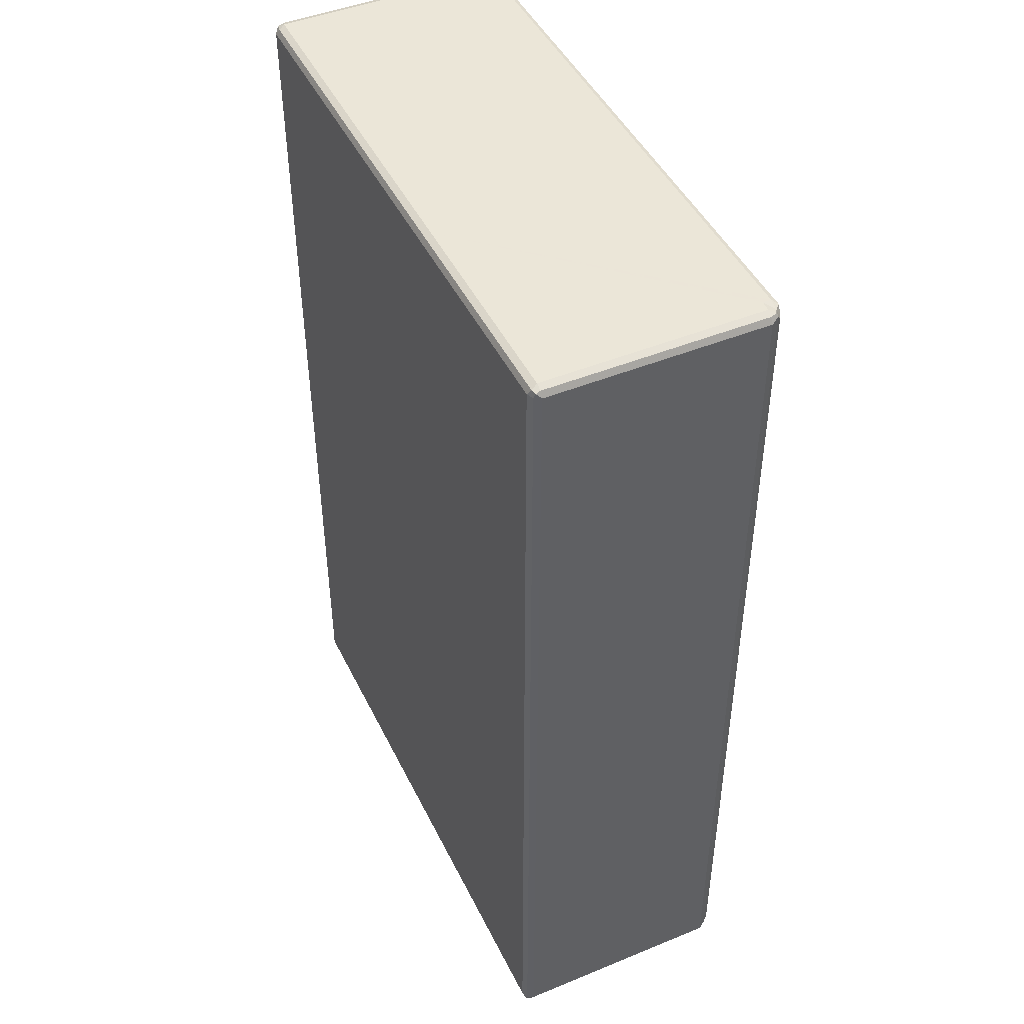
<metadata>
{"format":"obj","ext":"obj","renderer":"f3d","projection":"perspective","resolution":1024,"background":"white","views":[{"elev":46.1,"azim":-115.1,"up":"+Z"}]}
</metadata>
<code>
v -0.2273 -0.009893 -0.195
v -0.2283 -0.005267 -0.1958
v -0.2304 -0.007024 -0.192
v -0.2282 -0.0114 -0.1891
v -0.2251 -0.01296 -0.1923
v -0.2219 -0.01057 -0.1958
v -0.224 -0.007032 -0.1973
v -0.2261 -0.01436 -0.1855
v -0.2218 -0.01598 -0.183
v -0.2175 -0.01674 -0.1842
v -0.2153 -0.01513 -0.1886
v -0.2197 -0.01352 -0.1923
v -0.2304 -0.007031 0.3974
v -0.2304 0.1296 -0.192
v -0.224 0.1296 -0.1973
v -0.06335 -0.01674 -0.1269
v -0.06338 -0.01675 -0.1794
v -0.06723 -0.01675 -0.17
v -0.06659 -0.01674 -0.1599
v -0.05999 -0.01728 -0.1728
v -0.04694 -0.01889 -0.166
v -0.05995 -0.01782 -0.1663
v -0.05999 -0.01728 -0.1599
v -0.05343 -0.01835 -0.1663
v -0.05225 -0.01762 -0.1561
v -0.0405 -0.01675 -0.1794
v -0.04682 -0.01889 -0.1595
v -0.03831 -0.01885 -0.1658
v -0.06605 -0.01675 -0.1153
v -0.05685 -0.01675 -0.1035
v -0.05347 -0.01674 -0.1467
v -0.04686 -0.01782 -0.1533
v -0.0469 -0.01674 -0.1467
v -0.02725 -0.01782 -0.1533
v -0.03378 -0.01674 -0.127
v -0.05612 -0.0176 -0.118
v -0.05342 -0.01782 -0.1205
v -0.05343 -0.01782 -0.1078
v -0.04686 -0.01889 -0.1147
v -0.04686 -0.01835 -0.1078
v -0.03385 -0.01889 -0.1147
v -0.04067 -0.01887 -0.1084
v -0.2304 0.1296 0.3974
v -0.106 -0.01674 0.08953
v -0.1257 -0.01674 0.08953
v -0.1255 -0.01674 0.09626
v -0.06659 -0.01674 -0.06141
v -0.06338 -0.01675 -0.08098
v -0.06726 -0.01675 -0.07159
v -0.04397 -0.01675 -0.09447
v -0.0469 -0.01728 -0.1012
v -0.0405 -0.01675 -0.08102
v -0.05999 -0.01728 -0.07439
v -0.05995 -0.01782 -0.06783
v -0.04693 -0.01889 -0.06757
v -0.05343 -0.01835 -0.06783
v -0.05999 -0.01728 -0.06141
v -0.05347 -0.01674 -0.04829
v -0.05225 -0.01761 -0.05766
v -0.03809 -0.01888 -0.06715
v -0.04682 -0.01889 -0.06111
v -0.04686 -0.01782 -0.05485
v -0.03382 -0.01889 -0.06111
v -0.0637 -0.01675 -0.03458
v -0.06726 -0.01675 -0.02555
v -0.06659 -0.01674 -0.01547
v -0.05682 -0.01674 -0.005019
v -0.05999 -0.01728 -0.02792
v -0.03676 -0.01675 -0.03502
v -0.04929 -0.01846 -0.02292
v -0.04691 -0.01674 -0.04829
v -0.04037 -0.01854 -0.02246
v -0.05995 -0.01782 -0.02136
v -0.05999 -0.01728 -0.01547
v -0.05343 -0.01836 -0.02136
v -0.05343 -0.01835 -0.01522
v -0.05343 -0.01782 -0.009343
v -0.04682 -0.01996 -0.01497
v -0.03386 -0.01996 -0.01497
v -0.04686 -0.01835 -0.009343
v -0.0469 -0.01728 -0.00278
v -0.04044 -0.01867 -0.008764
v -0.1162 -0.01675 0.08885
v -0.1256 -0.01675 0.1257
v -0.1191 -0.01728 0.0961
v -0.1129 -0.01782 0.0961
v -0.113 -0.01887 0.1078
v -0.1063 -0.01728 0.0961
v -0.103 -0.01763 0.1037
v -0.09303 -0.01675 0.1056
v -0.04448 -0.01675 0.003696
v -0.0009642 -0.01674 0.08953
v -0.0007558 -0.01674 0.09629
v -0.2218 -0.01597 0.3992
v -0.2175 -0.01674 0.3974
v -0.1125 -0.01674 0.142
v -0.09285 -0.01674 0.142
v -0.1191 -0.01782 0.1223
v -0.1161 -0.01763 0.1278
v -0.1066 -0.01889 0.1092
v -0.1068 -0.01887 0.1237
v -0.1132 -0.01889 0.1222
v -0.1001 -0.01782 0.1092
v -0.09292 -0.01674 0.1352
v -0.1125 -0.01728 0.1354
v -0.1063 -0.01782 0.1353
v -0.1024 -0.01675 0.1427
v -0.09974 -0.01728 0.1354
v -0.0008854 -0.01674 0.1257
v -0.2282 -0.01141 0.3992
v -0.2261 -0.01436 0.3955
v -0.2272 -0.01053 0.4015
v -0.2283 -0.007032 0.4011
v -0.224 -0.007451 0.4027
v -0.224 -0.01274 0.4009
v -0.2207 -0.01597 0.4011
v -0.2175 -0.01302 0.4027
v -0.2175 -0.007869 0.4027
v -0.224 0.1296 0.4027
v -0.104 -0.01302 0.4027
v -0.0872 0.1296 0.4027
v 0.1368 -0.01674 0.3973
v 0.004944 -0.01302 0.4027
v -0.2283 0.1316 -0.1958
v -0.2273 0.1341 -0.195
v -0.224 0.1336 -0.1958
v -0.224 0.1355 -0.192
v -0.2283 0.1336 -0.192
v -0.2283 0.1336 0.3974
v 0.1433 0.1296 -0.1973
v 0.1433 0.1355 -0.192
v 0.1074 0.1355 -0.1077
v -0.224 0.1355 0.1064
v -0.02076 0.1355 0.0911
v -0.224 0.1355 0.3974
v -0.1151 0.1355 0.2941
v -0.07942 0.1355 0.2074
v -0.2283 0.1296 0.4011
v -0.2262 0.1336 0.4011
v -0.2288 0.1327 0.4003
v -0.1035 0.1355 0.3974
v 0.02257 0.1296 0.4027
v 0.1412 0.1336 0.4011
v 0.1433 -0.007032 -0.1973
v 0.139 -0.01057 -0.1958
v 0.1325 -0.01513 -0.1885
v 0.1347 -0.01352 -0.1923
v -0.03378 -0.01674 -0.1795
v -0.03378 -0.01728 -0.1728
v -0.02369 -0.01675 -0.1701
v -0.03382 -0.01889 -0.1595
v -0.02725 -0.01782 -0.1663
v -0.02459 -0.0176 -0.1559
v -0.01477 -0.01676 -0.1584
v -0.0173 -0.01675 -0.1469
v -0.03382 -0.01782 -0.1205
v -0.02722 -0.01674 -0.127
v -0.02823 -0.01764 -0.1173
v -0.03202 -0.01884 -0.1084
v -0.01409 -0.01674 -0.1139
v -0.02069 -0.01728 -0.1139
v -0.02073 -0.01782 -0.1078
v -0.01342 -0.01675 -0.1038
v 0.06132 -0.01675 -0.1794
v 0.05742 -0.01674 -0.17
v 0.06466 -0.01728 -0.1728
v 0.06061 -0.01681 -0.1589
v 0.06466 -0.01782 -0.1663
v 0.0581 -0.01674 -0.127
v 0.0581 -0.01674 -0.0811
v 0.07123 -0.01674 -0.1467
v 0.05743 -0.01675 -0.1176
v 0.065 -0.01675 -0.1269
v 0.06466 -0.01728 -0.1205
v 0.0581 -0.01674 -0.1074
v 0.06466 -0.01782 -0.1143
v 0.06466 -0.01728 -0.1078
v 0.1368 -0.01674 -0.1842
v 0.07771 -0.01889 -0.166
v 0.07123 -0.01836 -0.1663
v 0.0724 -0.01762 -0.1561
v 0.07779 -0.01889 -0.1595
v 0.08429 -0.01675 -0.1794
v 0.09092 -0.01674 -0.1795
v 0.09092 -0.01728 -0.1728
v 0.08584 -0.01886 -0.1658
v 0.09049 -0.01889 -0.1595
v 0.1013 -0.01675 -0.1699
v 0.09705 -0.01782 -0.1663
v 0.09982 -0.01762 -0.1565
v 0.1093 -0.01676 -0.1592
v 0.07779 -0.01782 -0.1533
v 0.07779 -0.01674 -0.1467
v 0.09092 -0.01674 -0.127
v 0.09705 -0.01782 -0.1533
v 0.09748 -0.01674 -0.127
v 0.09049 -0.01782 -0.1205
v 0.07639 -0.01887 -0.1146
v 0.07217 -0.01764 -0.1046
v 0.07779 -0.01889 -0.1082
v 0.0906 -0.01888 -0.1084
v 0.09006 -0.01889 -0.1147
v 0.104 -0.01674 -0.1467
v 0.1106 -0.01674 -0.1467
v 0.1088 -0.01675 -0.1146
v 0.09617 -0.01762 -0.1174
v 0.1008 -0.01803 -0.1075
v 0.1113 -0.01675 -0.1037
v 0.139 -0.01433 -0.1886
v 0.1417 -0.01496 -0.1879
v 0.1411 -0.01517 -0.1842
v 0.1454 -0.01314 -0.1851
v 0.1425 -0.01283 -0.1907
v 0.1455 -0.01057 -0.1958
v 0.1411 -0.01598 -0.1795
v 0.1454 -0.01436 -0.1795
v 0.148 -0.00998 -0.195
v 0.1497 -0.007031 -0.192
v 0.1476 -0.007033 -0.1958
v 0.1476 -0.01099 -0.1861
v 0.1476 -0.01141 -0.1795
v 0.1497 0.1296 -0.192
v 0.1497 0.08159 0.007905
v -0.02097 -0.01675 -0.09436
v -0.03326 -0.01676 -0.08089
v -0.02069 -0.01728 -0.1012
v -0.01409 -0.01674 -0.09423
v -0.03382 -0.01736 -0.07408
v -0.02383 -0.01684 -0.07136
v -0.02725 -0.01782 -0.06783
v -0.02725 -0.01782 -0.05485
v -0.02445 -0.01764 -0.05791
v -0.01405 -0.01675 -0.05964
v -0.01736 -0.01675 -0.04842
v -0.03378 -0.01728 -0.02792
v -0.02404 -0.01675 -0.0261
v -0.03382 -0.01836 -0.02136
v -0.02725 -0.01782 -0.02136
v -0.02725 -0.01835 -0.01522
v -0.03287 -0.01873 -0.009067
v -0.02725 -0.01835 -0.009343
v -0.02069 -0.01728 -0.01547
v -0.01409 -0.01674 -0.01547
v -0.02073 -0.01782 -0.009343
v -0.02069 -0.01728 -0.00278
v -0.01342 -0.01675 -0.005352
v -0.01723 -0.01675 0.004094
v 0.0581 -0.01674 -0.008911
v 0.0581 -0.01674 -0.06141
v 0.07415 -0.01675 -0.09443
v 0.06476 -0.01675 -0.08102
v 0.05743 -0.01675 -0.07158
v 0.06466 -0.01728 -0.07439
v 0.06466 -0.01782 -0.06783
v 0.06466 -0.01728 -0.06141
v 0.07123 -0.01674 -0.04829
v 0.0581 -0.01674 -0.0286
v 0.06099 -0.01675 -0.03457
v 0.06466 -0.01728 -0.02792
v 0.0581 -0.01674 -0.01547
v 0.06845 -0.01847 -0.01637
v 0.06466 -0.01728 -0.009343
v 0.005489 -0.01674 0.08952
v 0.02529 -0.01674 0.08953
v 0.007376 -0.0176 0.0989
v 0.03185 -0.01674 0.08953
v 0.07424 -0.01674 0.004101
v 0.02519 -0.01996 0.1092
v 0.019 -0.01889 0.1027
v 0.02557 -0.01785 0.09631
v 0.03185 -0.01728 0.0961
v 0.03841 -0.01728 0.1027
v 0.04487 -0.01675 0.1058
v 0.07779 -0.01782 -0.1016
v 0.08783 -0.01675 -0.08096
v 0.1073 -0.01675 -0.09436
v 0.0761 -0.01885 -0.06736
v 0.08533 -0.01888 -0.06744
v 0.07242 -0.01762 -0.05767
v 0.07779 -0.01889 -0.06111
v 0.07779 -0.01782 -0.05485
v 0.09092 -0.01728 -0.07439
v 0.09049 -0.01889 -0.06111
v 0.09705 -0.01782 -0.05485
v 0.1036 -0.01728 -0.1012
v 0.1013 -0.01675 -0.07142
v 0.09705 -0.01782 -0.06783
v 0.09982 -0.01762 -0.05807
v 0.1036 -0.01728 -0.06141
v 0.1106 -0.01674 -0.06141
v 0.08794 -0.01675 -0.03503
v 0.07779 -0.01674 -0.04829
v 0.07443 -0.01851 -0.02242
v 0.08426 -0.01843 -0.02315
v 0.09092 -0.01728 -0.02792
v 0.07779 -0.01996 -0.01497
v 0.07774 -0.01797 -0.004438
v 0.07123 -0.01728 -0.00278
v 0.09006 -0.01996 -0.01497
v 0.09049 -0.01836 -0.02136
v 0.0919 -0.01863 -0.008451
v 0.1072 -0.01675 -0.0485
v 0.1009 -0.01675 -0.02584
v 0.09705 -0.01782 -0.02136
v 0.09705 -0.01835 -0.01522
v 0.1036 -0.01728 -0.01547
v 0.09705 -0.01835 -0.009343
v 0.1032 -0.01782 -0.009343
v 0.1036 -0.01728 -0.00278
v 0.1106 -0.01674 -0.01547
v 0.1113 -0.01675 -0.00528
v 0.1074 -0.01675 0.004029
v 0.1411 -0.01598 0.3974
v 0.1497 0.02665 0.2123
v 0.005597 -0.01782 0.1223
v 0.0123 -0.0191 0.1118
v 0.008713 -0.01764 0.1278
v 0.01138 -0.01889 0.1222
v 0.01216 -0.01674 0.142
v 0.01216 -0.01728 0.1354
v 0.0448 -0.01674 0.1388
v 0.01861 -0.01997 0.1092
v 0.01861 -0.01997 0.1158
v 0.02517 -0.01997 0.1158
v 0.01827 -0.01943 0.1223
v 0.01833 -0.01835 0.1288
v 0.02484 -0.01943 0.1223
v 0.02484 -0.01889 0.1288
v 0.03652 -0.0182 0.1092
v 0.03586 -0.01827 0.1255
v 0.03218 -0.01782 0.1289
v 0.01833 -0.01782 0.1353
v 0.0222 -0.01674 0.1425
v 0.02489 -0.01728 0.1354
v 0.03185 -0.01728 0.1354
v 0.03841 -0.01728 0.1354
v 0.1497 -0.007033 0.3974
v 0.1454 -0.01436 0.3974
v 0.1476 -0.01141 0.3974
v 0.1497 0.1296 0.3974
v 0.1368 -0.01302 0.4027
v 0.1368 -0.01597 0.4011
v 0.1433 0.1296 0.4027
v 0.1433 -0.007849 0.4026
v 0.14 -0.01617 0.4003
v 0.1433 -0.01335 0.4015
v 0.1465 -0.01217 0.4003
v 0.1476 -0.009168 0.4011
v 0.1476 0.1276 0.4011
v 0.1433 0.1336 -0.1958
v 0.1476 0.1296 -0.1958
v 0.1476 0.1336 -0.1939
v 0.1466 0.1327 -0.1962
v 0.1433 0.1355 0.1055
v 0.1476 0.1336 0.3955
v 0.1433 0.1355 0.1994
v 0.1433 0.1355 0.3034
v 0.1433 0.1355 0.3974
v 0.1466 0.1327 0.4003
f 1 3 2
f 1 4 3
f 1 5 4
f 1 6 5
f 1 7 6
f 1 2 7
f 4 5 8
f 5 9 8
f 5 10 9
f 5 11 10
f 5 12 11
f 6 12 5
f 13 14 3
f 10 17 16
f 17 19 16
f 17 18 19
f 17 20 18
f 17 21 20
f 18 20 22
f 18 23 19
f 18 22 23
f 20 24 22
f 20 21 24
f 22 25 23
f 22 24 25
f 10 26 17
f 17 26 21
f 24 27 25
f 24 21 27
f 21 26 28
f 21 28 27
f 19 23 31
f 19 31 16
f 23 25 31
f 25 27 32
f 25 33 31
f 25 32 33
f 27 34 32
f 32 34 33
f 31 35 16
f 31 33 35
f 16 36 29
f 16 37 36
f 29 38 30
f 29 36 38
f 16 35 37
f 37 39 36
f 36 40 38
f 36 39 40
f 37 41 39
f 39 42 40
f 39 41 42
f 4 13 3
f 44 45 10
f 45 46 10
f 16 47 10
f 10 47 44
f 29 30 16
f 16 30 48
f 16 48 47
f 48 49 47
f 30 50 48
f 38 51 30
f 38 40 51
f 30 51 50
f 40 42 51
f 51 42 50
f 50 52 48
f 48 53 49
f 49 53 54
f 48 55 53
f 53 56 54
f 53 55 56
f 49 57 47
f 49 54 57
f 47 57 58
f 54 59 57
f 54 56 59
f 57 59 58
f 48 52 55
f 55 52 60
f 56 61 59
f 56 55 61
f 59 61 62
f 55 63 61
f 55 60 63
f 61 63 62
f 64 65 47
f 47 66 67
f 47 65 66
f 47 58 64
f 64 68 65
f 64 70 68
f 64 69 70
f 59 71 58
f 59 62 71
f 58 71 64
f 64 71 69
f 69 72 70
f 65 68 73
f 65 74 66
f 65 73 74
f 68 75 73
f 68 70 75
f 73 76 74
f 73 75 76
f 66 74 67
f 74 77 67
f 74 76 77
f 75 78 76
f 75 70 78
f 70 79 78
f 70 72 79
f 76 80 77
f 76 78 80
f 77 81 67
f 77 80 81
f 78 82 80
f 78 79 82
f 80 82 81
f 45 85 46
f 45 83 85
f 45 44 83
f 83 86 85
f 85 87 46
f 85 86 87
f 83 88 86
f 83 44 88
f 86 89 87
f 86 88 89
f 88 44 89
f 44 90 89
f 47 67 44
f 67 91 44
f 67 81 91
f 81 82 91
f 91 92 44
f 44 93 90
f 44 92 93
f 9 94 8
f 9 10 94
f 94 10 95
f 10 96 95
f 46 84 10
f 10 84 96
f 95 96 97
f 84 46 98
f 84 98 99
f 84 99 96
f 46 87 98
f 87 89 100
f 87 100 101
f 98 87 102
f 98 102 99
f 87 101 102
f 102 101 99
f 89 103 100
f 100 103 101
f 89 90 103
f 101 103 104
f 103 90 104
f 99 105 96
f 99 106 105
f 99 101 106
f 105 107 96
f 105 106 107
f 96 107 97
f 101 108 106
f 101 104 108
f 106 108 107
f 108 97 107
f 108 104 97
f 90 93 104
f 104 109 97
f 4 110 13
f 4 8 110
f 110 8 111
f 112 114 113
f 112 115 114
f 110 113 13
f 110 112 113
f 110 115 112
f 110 111 115
f 94 111 8
f 116 117 115
f 94 115 111
f 94 116 115
f 94 95 116
f 115 118 114
f 115 117 118
f 114 118 119
f 116 120 117
f 117 120 121
f 117 121 118
f 95 97 122
f 95 122 116
f 116 123 120
f 120 123 121
f 2 3 124
f 2 15 7
f 2 124 15
f 124 3 14
f 125 127 126
f 125 128 127
f 124 128 125
f 124 14 128
f 124 126 15
f 124 125 126
f 128 129 127
f 14 129 128
f 7 15 130
f 15 126 130
f 129 133 127
f 13 43 14
f 14 43 129
f 133 134 127
f 127 134 132
f 129 135 133
f 133 136 137
f 133 137 134
f 113 114 119
f 113 119 138
f 13 113 138
f 13 138 43
f 129 139 135
f 129 140 139
f 138 139 140
f 138 119 139
f 43 140 129
f 43 138 140
f 118 121 119
f 133 135 136
f 136 135 141
f 119 121 139
f 135 139 141
f 141 139 143
f 121 143 139
f 121 142 143
f 6 145 12
f 6 7 145
f 11 146 10
f 11 147 146
f 11 12 147
f 145 147 12
f 145 7 144
f 10 148 26
f 26 148 149
f 148 150 149
f 148 10 150
f 26 149 28
f 28 151 27
f 149 152 28
f 149 150 152
f 28 153 151
f 28 152 153
f 152 154 153
f 152 150 154
f 150 10 154
f 27 151 34
f 151 153 34
f 34 155 33
f 33 155 35
f 34 153 155
f 153 154 155
f 35 156 37
f 35 155 157
f 35 158 156
f 35 157 158
f 37 156 41
f 41 159 42
f 156 158 41
f 41 158 159
f 155 160 157
f 158 157 161
f 158 162 159
f 158 161 162
f 157 160 161
f 161 163 162
f 161 160 163
f 154 10 155
f 10 160 155
f 10 165 160
f 10 164 165
f 164 166 165
f 165 166 168
f 165 168 167
f 160 165 169
f 165 171 169
f 165 167 171
f 169 172 160
f 160 172 170
f 171 173 169
f 169 174 172
f 169 173 174
f 172 174 176
f 172 177 175
f 172 176 177
f 146 178 10
f 164 179 166
f 166 180 168
f 166 179 180
f 168 181 167
f 168 180 181
f 180 182 181
f 180 179 182
f 10 183 164
f 10 178 183
f 164 183 179
f 178 184 183
f 183 184 185
f 179 183 186
f 179 187 182
f 179 186 187
f 183 185 186
f 184 188 185
f 184 178 188
f 185 189 186
f 185 188 189
f 186 190 187
f 186 189 190
f 189 191 190
f 189 188 191
f 188 178 191
f 167 181 171
f 181 182 192
f 181 193 171
f 181 192 193
f 182 195 192
f 182 187 195
f 192 195 193
f 193 196 171
f 171 196 194
f 171 194 173
f 174 198 176
f 174 173 198
f 176 199 177
f 176 198 199
f 173 197 198
f 198 200 199
f 173 194 197
f 198 201 200
f 197 202 198
f 198 202 201
f 187 190 195
f 195 203 193
f 195 190 203
f 193 203 196
f 191 204 190
f 190 204 203
f 203 205 196
f 203 204 205
f 194 206 197
f 194 196 206
f 197 206 202
f 202 207 201
f 202 206 207
f 206 196 205
f 206 205 207
f 205 208 207
f 205 178 208
f 146 209 178
f 146 147 209
f 210 212 211
f 210 213 212
f 209 211 178
f 209 210 211
f 209 213 210
f 209 147 213
f 145 213 147
f 145 214 213
f 145 144 214
f 211 216 215
f 211 212 216
f 178 211 215
f 217 219 218
f 214 217 213
f 214 219 217
f 214 144 219
f 217 218 220
f 213 220 212
f 213 217 220
f 220 218 221
f 212 221 216
f 212 220 221
f 191 178 204
f 204 178 205
f 144 130 219
f 219 222 218
f 218 222 223
f 159 224 42
f 42 224 50
f 50 224 52
f 52 224 225
f 159 226 224
f 159 162 226
f 162 163 226
f 226 227 224
f 226 163 227
f 224 227 225
f 52 225 228
f 52 228 60
f 225 229 228
f 228 230 60
f 228 229 230
f 63 231 62
f 60 232 63
f 60 230 232
f 63 232 231
f 225 227 233
f 225 233 229
f 230 233 232
f 230 229 233
f 160 227 163
f 62 234 71
f 62 231 234
f 234 69 71
f 69 235 72
f 69 236 235
f 231 232 234
f 232 233 234
f 69 234 236
f 72 235 237
f 72 237 79
f 235 238 237
f 235 236 238
f 237 239 79
f 237 238 239
f 79 240 82
f 79 241 240
f 79 239 241
f 238 242 239
f 238 236 242
f 236 243 242
f 239 244 241
f 239 242 244
f 241 245 240
f 241 244 245
f 242 246 244
f 242 243 246
f 244 246 245
f 234 233 243
f 234 243 236
f 243 233 248
f 243 248 246
f 246 248 247
f 160 170 227
f 227 249 233
f 227 170 249
f 172 175 170
f 175 250 170
f 170 250 251
f 170 252 249
f 170 253 252
f 170 251 253
f 252 253 254
f 252 255 249
f 252 254 255
f 249 255 256
f 233 249 257
f 233 257 248
f 249 258 257
f 249 256 258
f 258 259 257
f 257 260 248
f 257 261 260
f 257 259 261
f 260 262 248
f 260 261 262
f 82 247 91
f 82 240 247
f 240 245 247
f 245 246 247
f 91 247 92
f 92 265 93
f 92 263 265
f 247 248 266
f 247 266 92
f 248 267 266
f 92 266 263
f 263 266 264
f 264 268 263
f 263 269 265
f 263 268 269
f 264 270 268
f 264 271 270
f 264 266 271
f 271 272 270
f 271 266 272
f 267 273 266
f 266 273 272
f 177 199 175
f 175 199 250
f 199 200 274
f 199 274 250
f 250 275 251
f 200 201 274
f 274 201 250
f 201 276 250
f 250 276 275
f 253 277 254
f 253 251 277
f 275 278 251
f 251 278 277
f 254 279 255
f 254 277 279
f 255 279 256
f 277 280 279
f 279 280 281
f 275 282 278
f 277 283 280
f 277 278 283
f 280 284 281
f 280 283 284
f 207 285 201
f 201 285 276
f 207 208 285
f 285 208 276
f 208 178 276
f 275 286 282
f 275 276 286
f 282 287 278
f 282 286 287
f 278 288 283
f 278 287 288
f 283 288 284
f 287 289 288
f 287 286 289
f 286 290 289
f 289 290 288
f 258 256 291
f 279 292 256
f 279 281 292
f 256 292 291
f 258 293 259
f 258 291 293
f 291 294 293
f 281 284 292
f 291 295 294
f 259 293 261
f 293 296 261
f 261 297 262
f 262 298 248
f 262 297 298
f 261 296 297
f 293 299 296
f 293 294 299
f 294 295 300
f 294 300 299
f 296 301 297
f 296 299 301
f 284 302 292
f 292 303 291
f 292 302 303
f 284 288 302
f 291 303 295
f 288 290 302
f 290 178 302
f 302 178 303
f 295 304 300
f 295 303 304
f 300 305 299
f 300 304 305
f 304 306 305
f 304 303 306
f 299 307 301
f 299 305 307
f 305 308 307
f 305 306 308
f 307 309 301
f 307 308 309
f 303 310 306
f 303 178 310
f 306 311 308
f 306 310 311
f 308 311 309
f 276 178 286
f 286 178 290
f 310 178 311
f 248 298 267
f 298 297 267
f 297 301 267
f 301 312 267
f 301 309 312
f 309 311 312
f 311 178 312
f 267 312 122
f 267 122 273
f 312 178 122
f 178 215 122
f 215 216 313
f 122 215 313
f 218 223 314
f 104 93 109
f 109 93 315
f 93 316 315
f 93 265 316
f 109 315 317
f 315 316 318
f 315 318 317
f 109 317 319
f 317 320 319
f 319 321 109
f 109 321 97
f 265 322 316
f 265 269 322
f 316 322 323
f 269 268 322
f 322 324 323
f 322 268 324
f 316 325 318
f 316 323 325
f 318 326 317
f 318 325 326
f 323 327 325
f 323 324 327
f 325 328 326
f 325 327 328
f 268 270 329
f 268 329 324
f 270 272 329
f 324 330 327
f 324 329 330
f 327 331 328
f 327 330 331
f 317 332 320
f 317 326 332
f 320 333 319
f 320 332 333
f 326 334 332
f 326 328 334
f 332 334 333
f 319 333 321
f 328 335 334
f 328 331 335
f 334 335 333
f 331 336 335
f 331 330 336
f 335 336 333
f 272 273 329
f 329 273 330
f 330 273 321
f 330 321 336
f 336 321 333
f 321 122 97
f 273 122 321
f 221 218 337
f 337 218 314
f 313 216 338
f 216 221 338
f 221 337 339
f 338 221 339
f 123 142 121
f 116 341 123
f 116 342 341
f 122 342 116
f 123 341 344
f 123 344 343
f 313 346 345
f 313 338 346
f 342 346 341
f 342 345 346
f 122 345 342
f 122 313 345
f 341 346 344
f 339 348 347
f 339 337 348
f 346 348 344
f 346 347 348
f 338 347 346
f 338 339 347
f 314 340 337
f 337 349 348
f 344 348 349
f 337 340 349
f 7 130 144
f 126 131 350
f 126 127 131
f 130 126 350
f 127 132 131
f 219 351 222
f 130 351 219
f 351 352 222
f 351 353 352
f 350 352 353
f 350 131 352
f 130 353 351
f 130 350 353
f 132 354 131
f 131 354 352
f 222 352 355
f 354 355 352
f 134 354 132
f 223 222 340
f 222 355 340
f 137 356 134
f 134 356 354
f 137 357 356
f 137 136 357
f 223 340 314
f 354 356 355
f 356 357 355
f 141 143 358
f 136 141 357
f 141 358 357
f 123 343 142
f 142 343 143
f 344 349 343
f 357 358 355
f 340 359 349
f 340 355 359
f 358 359 355
f 358 143 359
f 343 359 143
f 343 349 359

</code>
